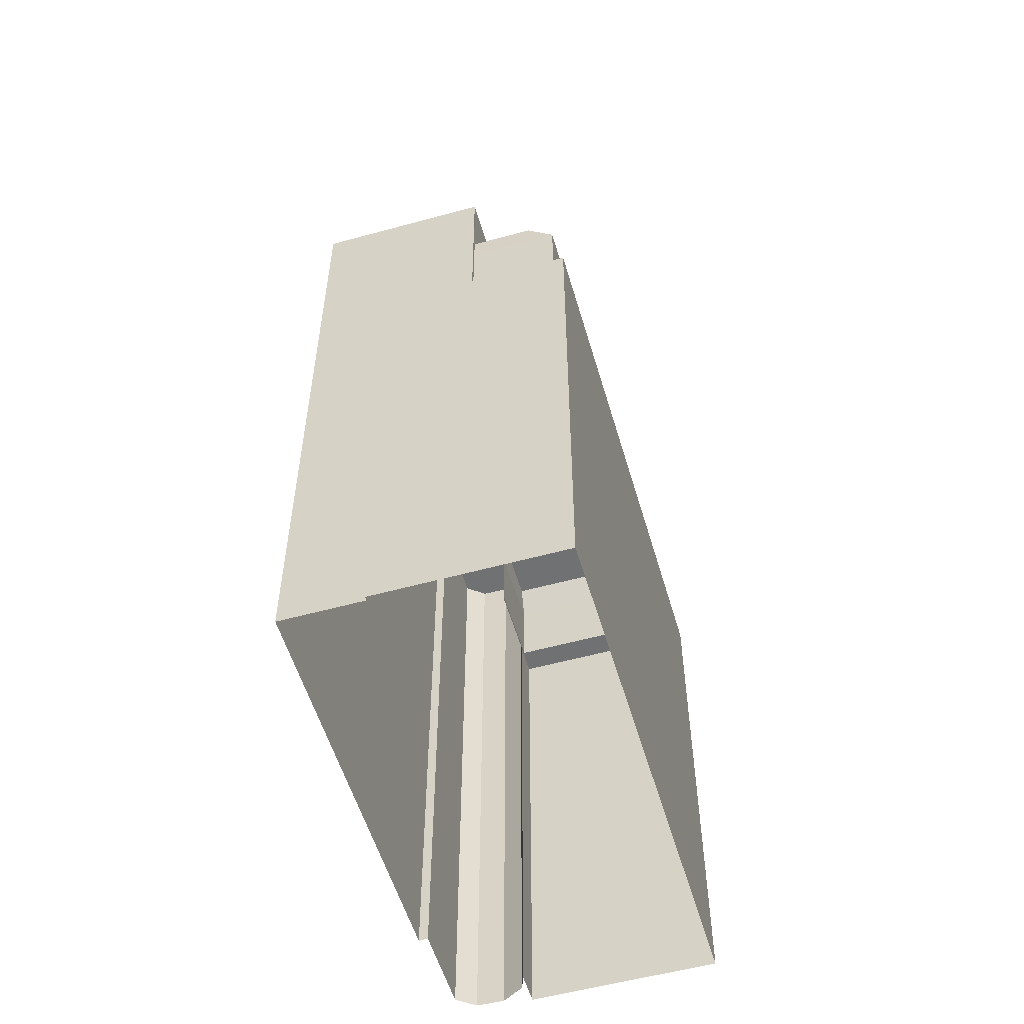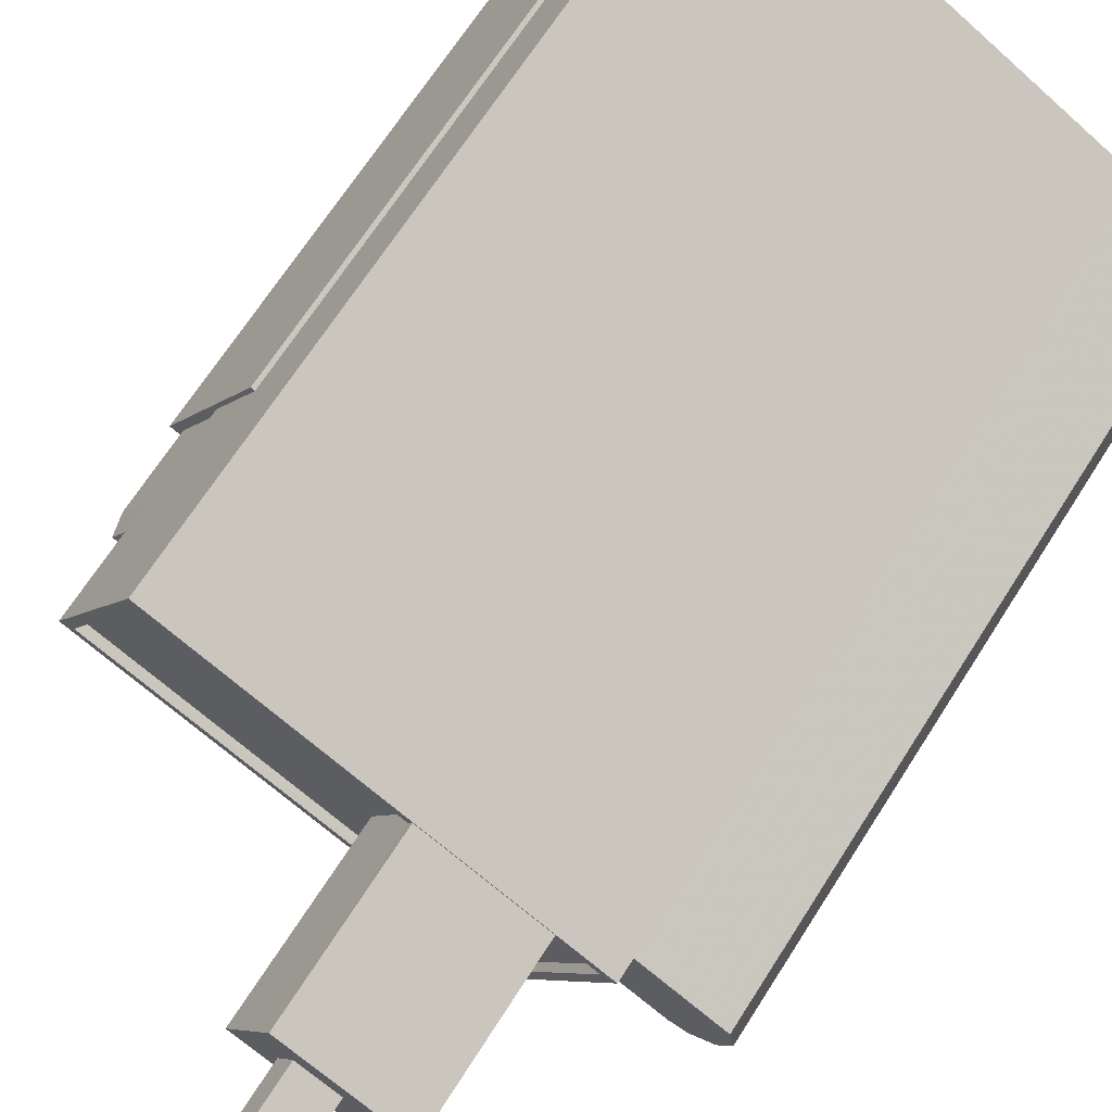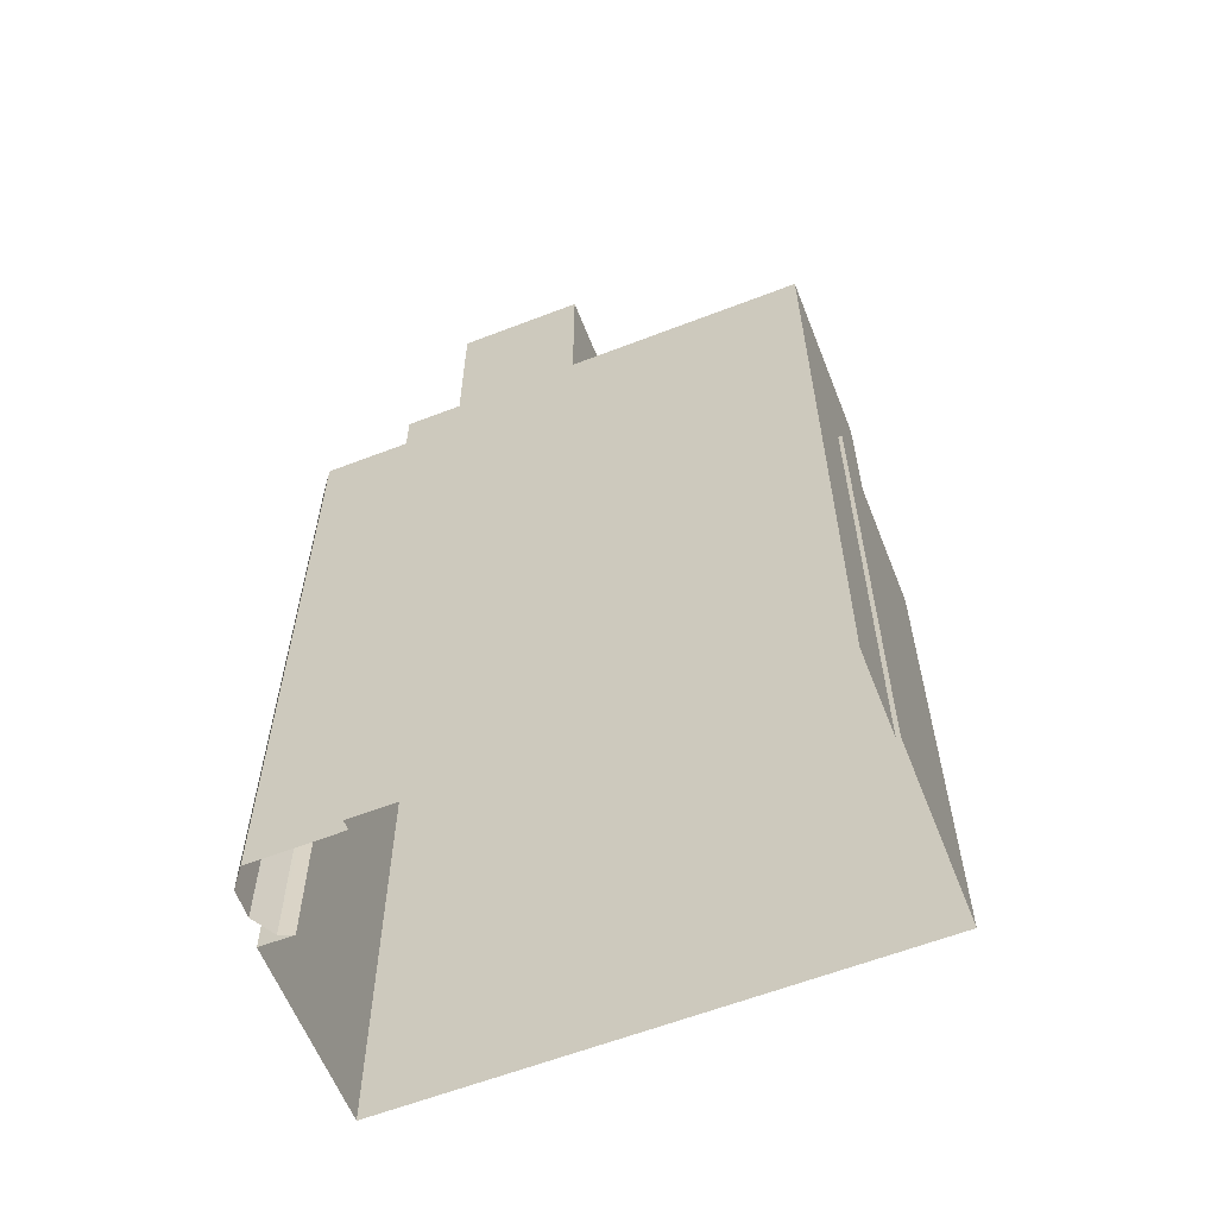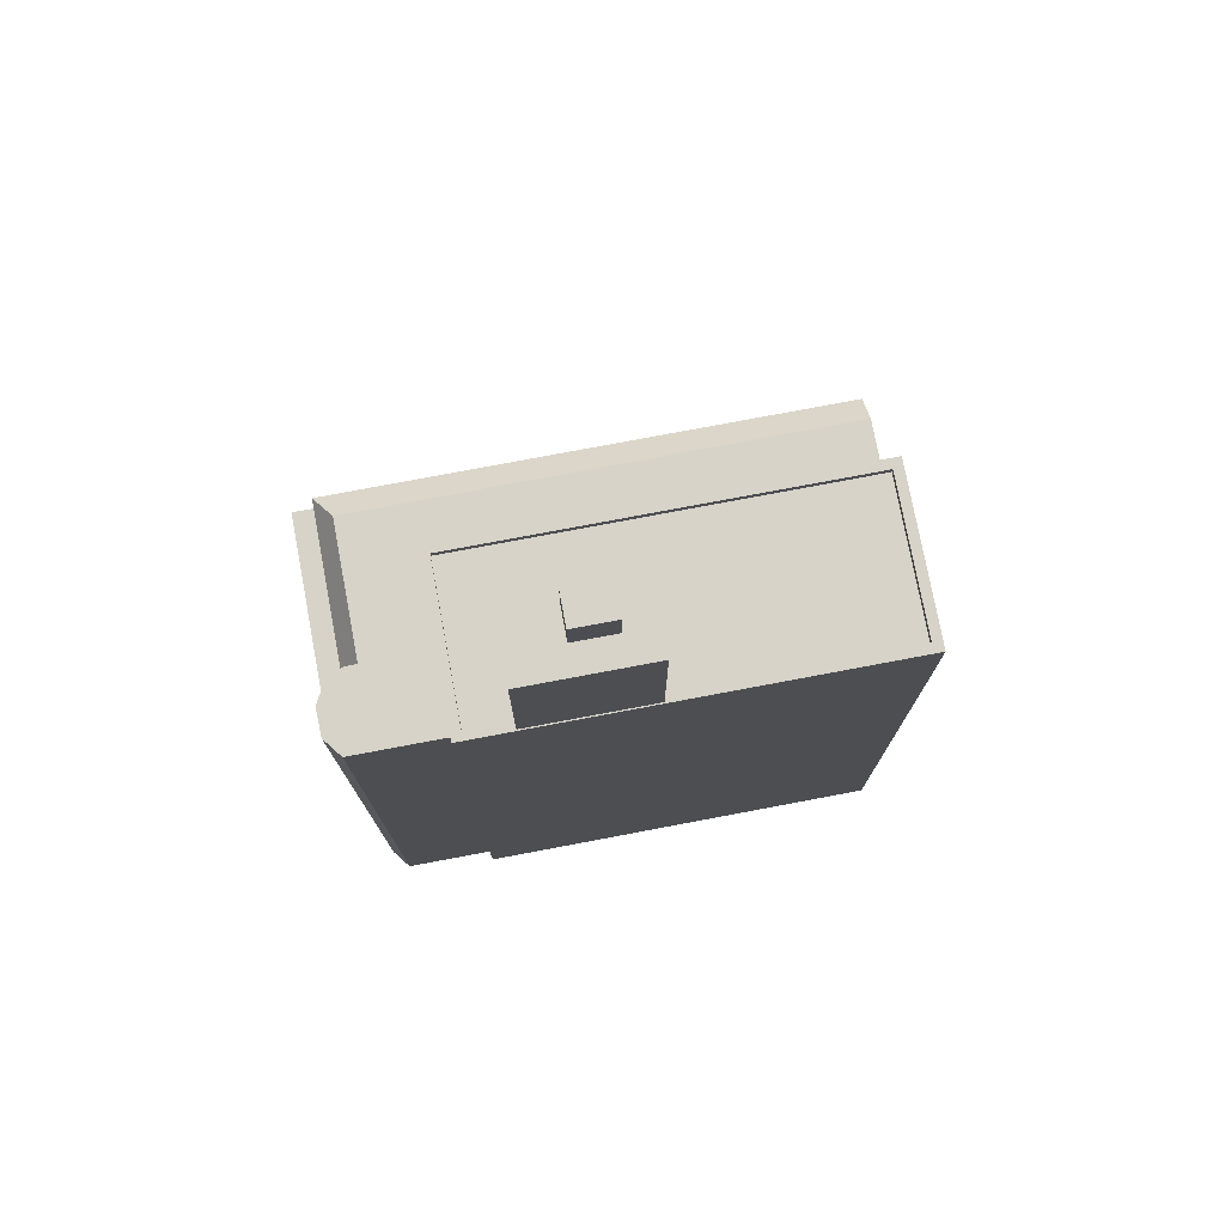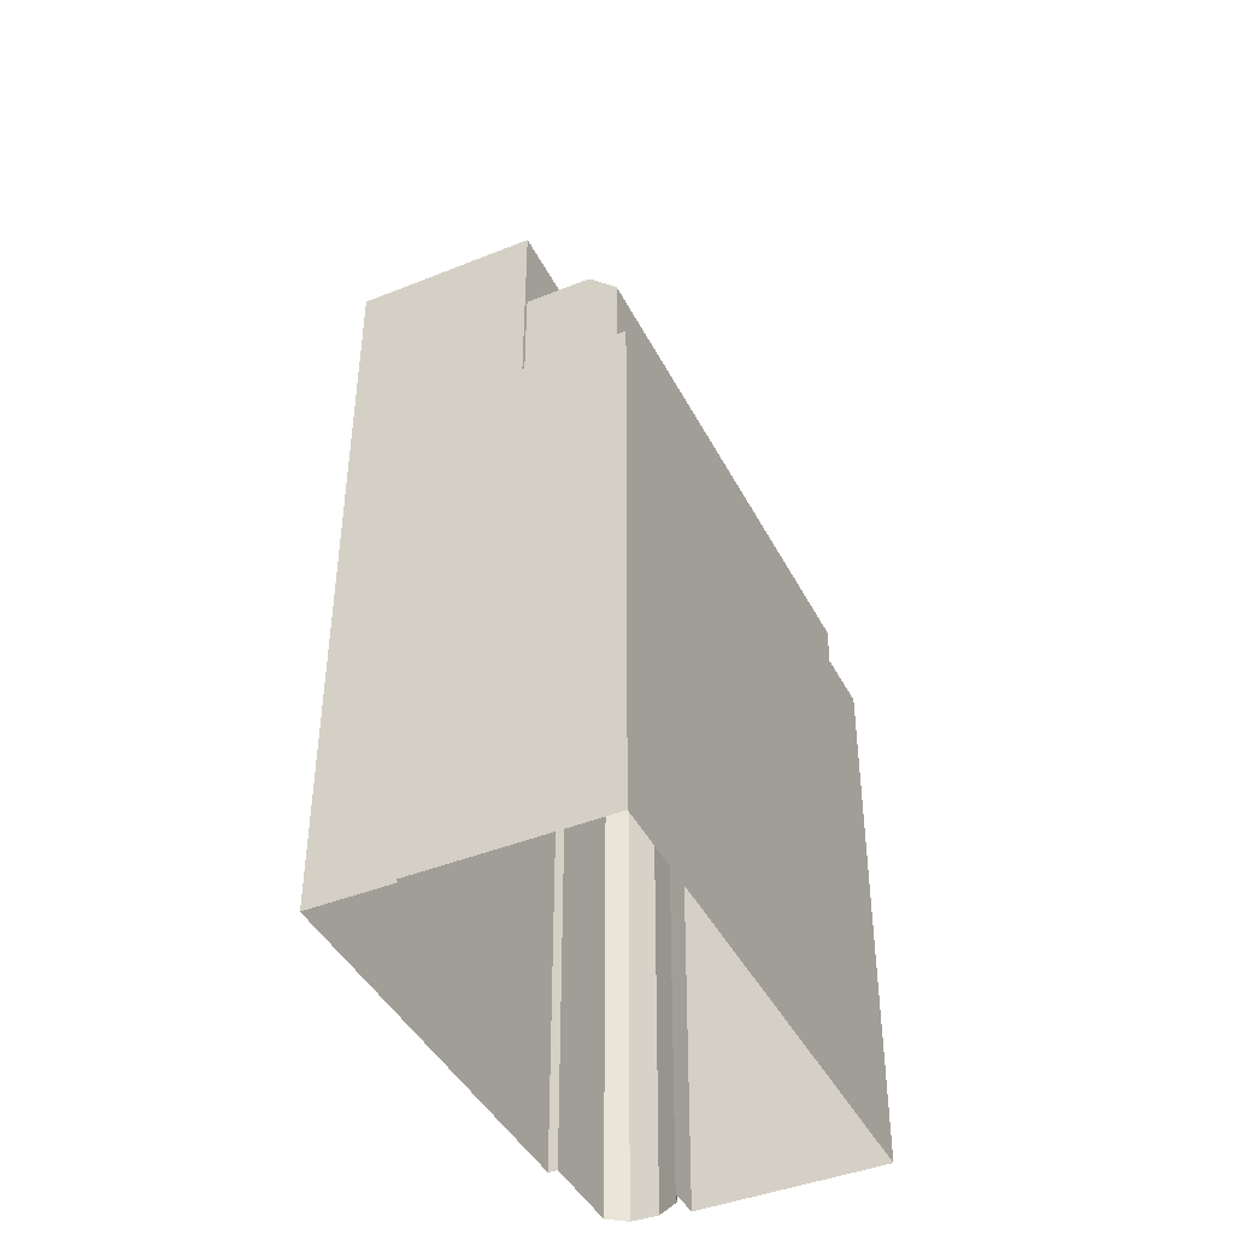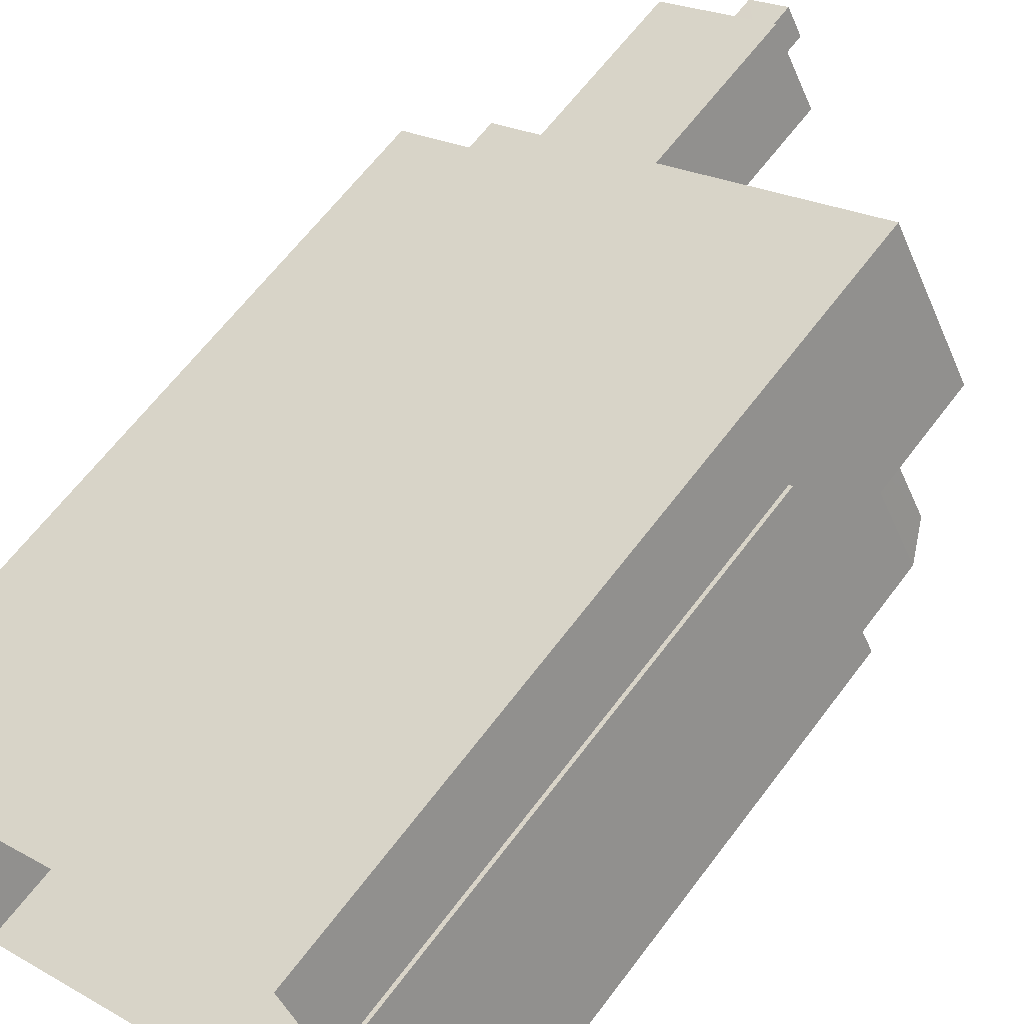
<metadata>
{"format":"obj","ext":"obj","renderer":"f3d","projection":"perspective","resolution":1024,"background":"white","views":[{"elev":-55.2,"azim":-101.7,"up":"+Z"},{"elev":67.8,"azim":32.5,"up":"+Y"},{"elev":-60.8,"azim":173.6,"up":"+Z"},{"elev":76.7,"azim":141.4,"up":"+Z"},{"elev":-43.3,"azim":-92.4,"up":"+Z"},{"elev":63.0,"azim":-143.3,"up":"+Y"}]}
</metadata>
<code>
v -5677 -3.547e+04 3.549
v -5692 -3.546e+04 3.554
v -5677 -3.546e+04 3.553
v -5675 -3.547e+04 3.551
v -5676 -3.547e+04 3.551
v -5689 -3.546e+04 3.556
v -5689 -3.546e+04 3.556
v -5674 -3.546e+04 3.552
v -5674 -3.546e+04 3.552
v -5675 -3.547e+04 3.551
v -5677 -3.546e+04 3.553
v -5688 -3.546e+04 3.557
v -5675 -3.547e+04 3.551
v -5675 -3.547e+04 24.66
v -5674 -3.546e+04 24.66
v -5674 -3.546e+04 24.66
v -5677 -3.546e+04 24.66
v -5676 -3.547e+04 24.66
v -5675 -3.547e+04 24.66
v -5678 -3.546e+04 24.66
v -5675 -3.547e+04 19.66
v -5678 -3.547e+04 19.66
v -5677 -3.547e+04 19.66
v -5692 -3.546e+04 19.66
v -5690 -3.546e+04 19.66
v -5689 -3.546e+04 19.66
v -5676 -3.547e+04 19.66
v -5675 -3.547e+04 19.66
v -5689 -3.546e+04 19.66
v -5676 -3.547e+04 19.66
v -5678 -3.546e+04 19.66
v -5678 -3.546e+04 19.66
v -5691 -3.546e+04 19.66
v -5690 -3.546e+04 19.66
v -5675 -3.547e+04 21.95
v -5676 -3.547e+04 22.76
v -5678 -3.547e+04 22.76
v -5678 -3.547e+04 21.95
v -5691 -3.546e+04 22.77
v -5691 -3.546e+04 21.95
v -5679 -3.547e+04 22.76
v -5678 -3.547e+04 22.76
v -5690 -3.546e+04 22.77
v -5681 -3.546e+04 25.35
v -5688 -3.546e+04 25.35
v -5688 -3.546e+04 25.35
v -5677 -3.546e+04 25.35
v -5678 -3.546e+04 25.35
v -5677 -3.546e+04 25.35
v -5682 -3.546e+04 25.35
v -5678 -3.546e+04 25.35
v -5679 -3.546e+04 25.1
v -5677 -3.546e+04 25.1
v -5678 -3.546e+04 25.1
v -5679 -3.547e+04 25.1
v -5688 -3.546e+04 25.1
v -5690 -3.546e+04 25.1
v -5683 -3.546e+04 25.1
v -5682 -3.546e+04 25.1
v -5690 -3.546e+04 25.35
v -5679 -3.547e+04 25.35
v -5679 -3.547e+04 25.35
v -5690 -3.546e+04 25.35
v -5680 -3.546e+04 30.36
v -5678 -3.546e+04 30.36
v -5681 -3.546e+04 30.36
v -5678 -3.546e+04 30.36
v -5682 -3.546e+04 30.36
v -5681 -3.546e+04 30.36
v -5680 -3.546e+04 30.36
v -5679 -3.546e+04 30.36
v -5683 -3.546e+04 30.36
v -5681 -3.546e+04 30.36
v -5681 -3.546e+04 31.75
v -5680 -3.546e+04 31.75
v -5680 -3.546e+04 31.75
v -5681 -3.546e+04 31.75
v -5690 -3.546e+04 21.95
v -5678 -3.546e+04 21.95
v -5678 -3.547e+04 22.65
v -5690 -3.546e+04 22.37
f 1 2 3
f 4 1 5
f 2 6 7
f 8 9 10
f 11 3 12
f 3 7 12
f 5 10 13
f 8 5 3
f 3 2 7
f 5 1 3
f 8 10 5
f 14 15 16
f 16 17 18
f 19 14 18
f 17 20 18
f 14 16 18
f 21 22 23
f 23 22 24
f 24 25 26
f 27 28 21
f 26 25 29
f 30 28 27
f 31 32 30
f 25 33 34
f 22 33 24
f 28 22 21
f 32 28 30
f 24 33 25
f 35 36 37
f 38 35 37
f 38 39 40
f 37 39 38
f 36 41 37
f 37 41 39
f 36 42 41
f 39 41 43
f 44 45 46
f 45 44 47
f 47 48 49
f 46 50 44
f 49 48 51
f 44 48 47
f 52 53 54
f 53 52 55
f 56 57 58
f 59 56 58
f 57 55 58
f 58 55 52
f 45 60 46
f 61 47 49
f 60 61 62
f 46 60 63
f 62 61 49
f 62 63 60
f 64 65 66
f 67 65 64
f 66 68 69
f 64 66 69
f 70 71 67
f 71 70 72
f 72 73 68
f 68 73 69
f 67 64 70
f 70 73 72
f 74 75 76
f 77 74 76
f 15 9 8
f 16 15 8
f 14 10 9
f 15 14 9
f 19 13 10
f 14 19 10
f 18 27 19
f 19 27 13
f 18 30 27
f 13 27 5
f 3 16 8
f 3 17 16
f 31 18 20
f 31 30 18
f 6 24 26
f 6 2 24
f 29 6 26
f 29 7 6
f 5 21 4
f 5 27 21
f 4 21 23
f 1 4 23
f 23 2 1
f 23 24 2
f 38 28 35
f 38 22 28
f 33 38 40
f 33 22 38
f 34 33 40
f 78 34 40
f 32 35 28
f 32 79 35
f 79 36 35
f 79 80 36
f 80 42 36
f 78 40 81
f 81 40 39
f 43 81 39
f 20 61 41
f 61 20 47
f 47 17 11
f 11 17 3
f 79 32 31
f 79 20 80
f 20 17 47
f 31 20 79
f 80 20 42
f 42 20 41
f 12 47 11
f 12 45 47
f 25 60 29
f 7 29 12
f 12 29 45
f 29 60 45
f 34 78 25
f 41 61 43
f 78 81 60
f 25 78 60
f 43 61 60
f 81 43 60
f 63 57 56
f 46 63 56
f 54 53 49
f 51 54 49
f 50 46 56
f 59 50 56
f 62 53 55
f 62 49 53
f 62 55 57
f 63 62 57
f 71 52 67
f 52 54 51
f 67 51 65
f 65 51 48
f 67 52 51
f 58 52 71
f 72 58 71
f 50 59 58
f 58 72 68
f 66 44 50
f 68 66 50
f 68 50 58
f 44 66 65
f 48 44 65
f 64 76 75
f 70 64 75
f 73 75 74
f 73 70 75
f 69 74 77
f 69 73 74
f 69 77 76
f 64 69 76

</code>
